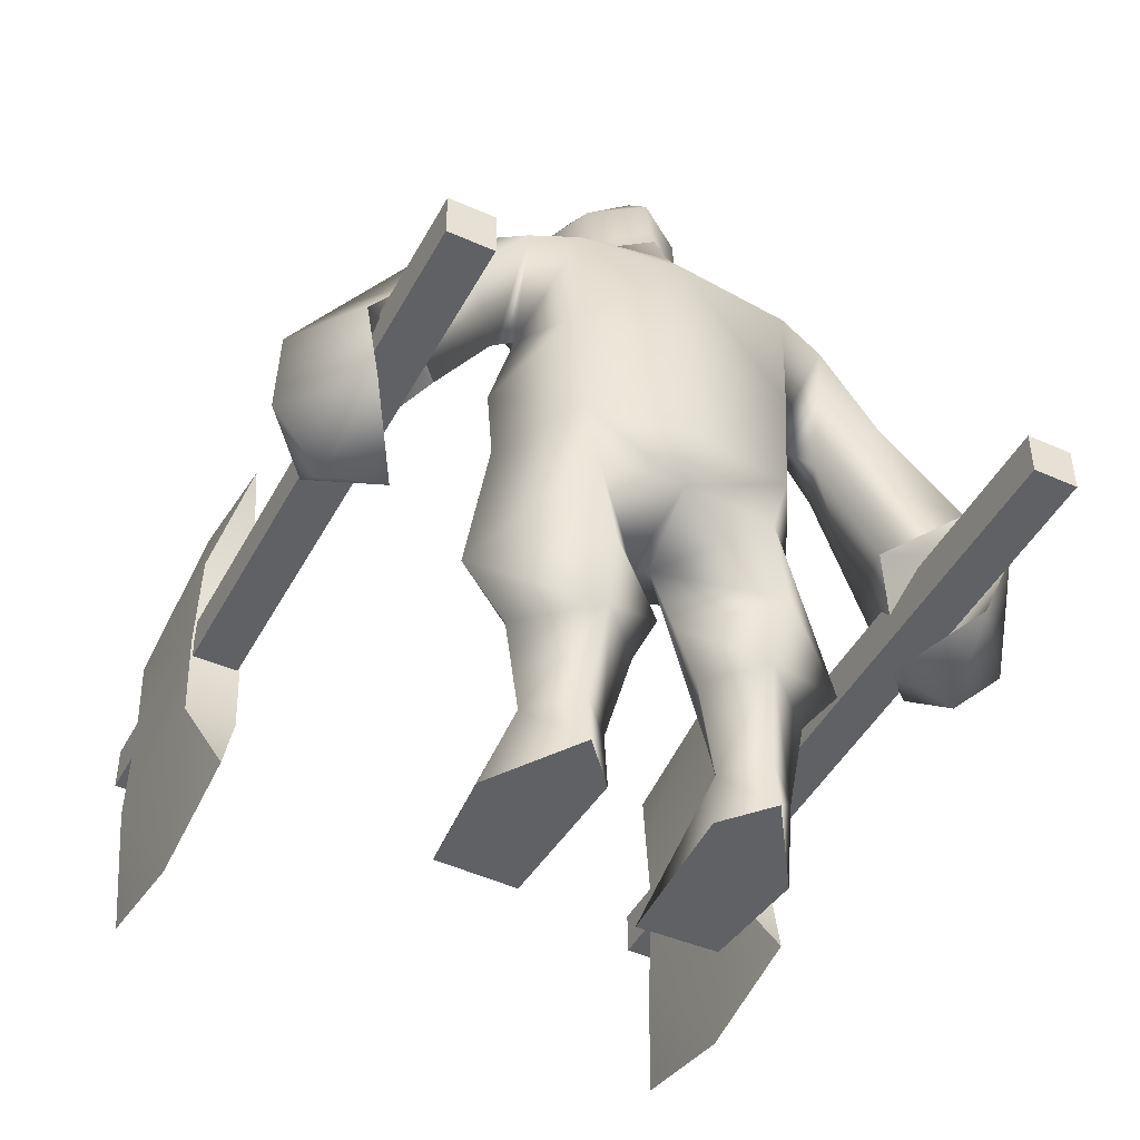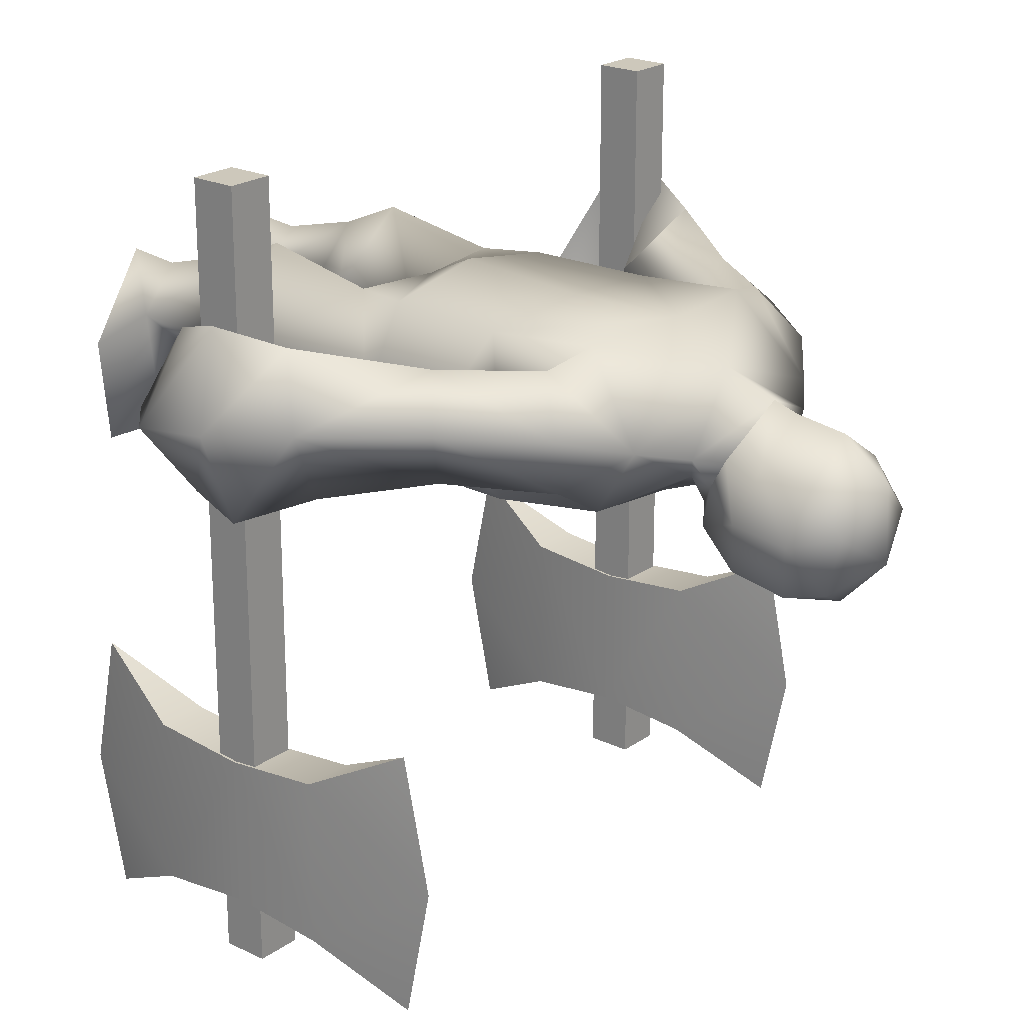
<metadata>
{"format":"obj","ext":"obj","renderer":"f3d","projection":"perspective","resolution":1024,"background":"white","views":[{"elev":-46.0,"azim":152.9,"up":"+Z"},{"elev":22.0,"azim":-50.3,"up":"+Y"}]}
</metadata>
<code>
v -0.007987 0.005077 -0.08304
v -0.008576 0.005334 -0.07447
v -0.0142 0.01234 -0.08304
v -0.009137 -0.01928 -0.08294
v -0.01546 -0.01637 -0.07755
v -0.01418 0.01148 -0.07464
v -0.02101 0.004331 -0.07402
v -0.02379 -0.001986 -0.08315
v -0.02223 -0.01898 -0.08294
v -0.01546 -0.01637 -0.07755
v -0.01546 -0.01637 -0.07755
v -0.01457 -0.0029 -0.07072
v -0.01546 -0.01637 -0.07755
v -0.02379 -0.001986 -0.08315
v -0.007987 0.005077 -0.08304
v -0.0142 0.01234 -0.08304
v -0.009137 -0.01928 -0.08294
v -0.02223 -0.01898 -0.08294
v -0 0.01773 0.01838
v -0.01829 0.01576 -0.00199
v -0 0.01736 -0.0008985
v -0.01787 0.01727 0.01619
v -0 0.01201 0.02753
v -0.02135 0.004273 0.02676
v -0.01695 0.01613 -0.02184
v -0.02536 0.000847 -0.008709
v -0.02261 0.003959 0.002547
v -0.02503 0.002103 -0.02186
v -0.016 -0.01152 -0.002572
v -0.01503 -0.01157 -0.02414
v -0 -0.01492 -0.02544
v -0 -0.01602 -0.003594
v -0.01611 -0.008792 0.01615
v -0.02507 -0.003348 0.01608
v -0 -0.01017 0.01632
v -0 0.01893 -0.02212
v -0.02135 0.004273 0.02676
v -0.0142 0.002501 0.03167
v -0.008212 -0.002753 0.02734
v -0.0142 0.002501 0.03167
v -0 -0.0067 0.02508
v -0.0355 0.01514 0.001228
v -0.03088 0.007102 0.01981
v -0.04164 0.007827 0.006496
v -0.02584 0.01522 0.0143
v -0.02507 -0.003348 0.01608
v -0.02135 0.004273 0.02676
v -0.02766 0.008324 -0.004932
v -0.05278 0.00709 -0.009818
v -0.04768 0.01795 -0.0154
v -0.03768 0.008907 -0.0204
v -0.04335 -0.006269 -0.0146
v -0.01787 0.01727 0.01619
v -0.02261 0.003959 0.002547
v -0.04164 0.007827 0.006496
v -0.03374 -0.002913 0.0006828
v -0.04335 -0.006269 -0.0146
v -0.02584 0.01522 0.0143
v -0.02261 0.003959 0.002547
v -0.0355 0.01514 0.001228
v -0.04768 0.01795 -0.0154
v -0.02766 0.008324 -0.004932
v -0.03374 -0.002913 0.0006828
v -0.02261 0.003959 0.002547
v -0.02507 -0.003348 0.01608
v -0.009137 -0.01928 -0.08294
v -0.02223 -0.01898 -0.08294
v -0.01546 -0.01637 -0.07755
v -0.06023 0.006777 -0.02088
v -0.0508 -0.007184 -0.03201
v -0.06022 0.005203 -0.03359
v -0.05404 -0.008533 -0.02122
v -0.05278 0.00709 -0.009818
v -0.04768 0.01795 -0.0154
v -0.05304 0.02059 -0.02488
v -0.04959 0.01758 -0.03481
v -0.05404 -0.008533 -0.02122
v -0.04335 -0.006269 -0.0146
v -0.04768 0.01795 -0.0154
v -0.05304 0.02059 -0.02488
v -0.03768 0.008907 -0.0204
v -0.0508 -0.007184 -0.03201
v -0.04959 0.01758 -0.03481
v -0.03768 0.008907 -0.0204
v -0.04335 -0.006269 -0.0146
v -0.0508 -0.007184 -0.03201
v -0.05404 -0.008533 -0.02122
v -0.03768 0.008907 -0.0204
v -0.0508 -0.007184 -0.03201
v -0.05162 0.00389 -0.0425
v -0.06022 0.005203 -0.03359
v -0.04959 0.01758 -0.03481
v -0.04132 0.003739 -0.03918
v -0.04959 0.01758 -0.03481
v -0.04132 0.003739 -0.03918
v -0.0508 -0.007184 -0.03201
v -0.0142 0.002501 0.03167
v -0.00783 -0.003954 0.03041
v -0.008212 -0.002753 0.02734
v -0.003776 -0.008358 0.02661
v -0.006253 -0.01104 0.02823
v -0 -0.01243 0.02451
v -0 -0.0067 0.02508
v -0.009294 0.001577 0.03408
v -0.01258 -0.006363 0.03781
v -0.008414 -0.01571 0.03514
v -0 -0.01524 0.02747
v -0 -0.01243 0.02451
v -0 -0.01928 0.03448
v -0 -0.02049 0.04234
v -0.008673 -0.01716 0.04435
v -0.008212 -0.002753 0.02734
v -0 -0.0067 0.02508
v -0.0142 0.002501 0.03167
v -0 0.008757 0.03581
v -0.009294 0.001577 0.03408
v -0 0.008757 0.03581
v -0 0.01201 0.02753
v -0.008014 -0.006152 0.05347
v -0.01258 -0.007513 0.04697
v -0.008134 0.0007584 0.04825
v -0.006394 -0.01614 0.0502
v -0.008673 -0.01716 0.04435
v -0.00802 0.001098 0.03924
v -0.01258 -0.006363 0.03781
v -0.009294 0.001577 0.03408
v -0.00783 -0.003954 0.03041
v -0.008414 -0.01571 0.03514
v -0 -0.01167 0.05608
v -0 0.006408 0.04817
v -0 0.0005632 0.05566
v -0 -0.01167 0.05608
v -0 0.007533 0.03988
v -0 0.008757 0.03581
v -0 -0.01942 0.04868
v -0 -0.01167 0.05608
v -0 -0.02049 0.04234
v -0.01377 0.01927 -0.0506
v -0.001442 0.001109 -0.03402
v -0.01441 0.01563 -0.03141
v -0.01377 0.01927 -0.0506
v -0.001338 0.008014 -0.05167
v -0.01284 0.01524 -0.05996
v -0.03024 0.004627 -0.05005
v -0.01441 0.01563 -0.03141
v -0.02503 0.002103 -0.02186
v -0.01695 0.01613 -0.02184
v -0.01284 0.01524 -0.05996
v -0.02351 0.004973 -0.05921
v -0.02101 0.004331 -0.07402
v -0.01418 0.01148 -0.07464
v -0.01301 -0.004096 -0.05944
v -0.01457 -0.0029 -0.07072
v -0.02351 0.004973 -0.05921
v -0.01377 -0.00756 -0.05113
v -0.02101 0.004331 -0.07402
v -0.01377 -0.00756 -0.05113
v -0.03024 0.004627 -0.05005
v -0.01493 -0.011 -0.03258
v -0.001442 0.001109 -0.03402
v -0.01503 -0.01157 -0.02414
v -0.001338 0.008014 -0.05167
v -0.01301 -0.004096 -0.05944
v -0.005051 0.007228 -0.06002
v -0.008576 0.005334 -0.07447
v -0.01457 -0.0029 -0.07072
v -0.01503 -0.01157 -0.02414
v -0 0.0003097 -0.03414
v -0 -0.01492 -0.02544
v -0.03024 0.004627 -0.05005
v -0.01284 0.01524 -0.05996
v -0.005051 0.007228 -0.06002
v -0.008576 0.005334 -0.07447
v -0.01284 0.01524 -0.05996
v -0.01441 0.01563 -0.03141
v -0 0.01521 -0.02985
v -0 0.01893 -0.02212
v -0 0.0003097 -0.03414
v -0 0.01521 -0.02985
v 0.001442 0.001109 -0.03402
v 0.01377 0.01927 -0.0506
v 0.001338 0.008014 -0.05167
v 0.01284 0.01524 -0.05996
v 0.03024 0.004627 -0.05005
v 0.01441 0.01563 -0.03141
v 0.02503 0.002103 -0.02186
v 0.01695 0.01613 -0.02184
v 0.01377 0.01927 -0.0506
v 0.01441 0.01563 -0.03141
v 0.01284 0.01524 -0.05996
v 0.02351 0.004973 -0.05921
v 0.02101 0.004331 -0.07402
v 0.01418 0.01148 -0.07464
v 0.01301 -0.004096 -0.05944
v 0.01457 -0.0029 -0.07072
v 0.01377 -0.00756 -0.05113
v 0.02351 0.004973 -0.05921
v 0.02101 0.004331 -0.07402
v 0.01377 -0.00756 -0.05113
v 0.03024 0.004627 -0.05005
v 0.01493 -0.011 -0.03258
v 0.001442 0.001109 -0.03402
v 0.01503 -0.01157 -0.02414
v 0.001338 0.008014 -0.05167
v 0.01301 -0.004096 -0.05944
v 0.005051 0.007228 -0.06002
v 0.008576 0.005334 -0.07447
v 0.01457 -0.0029 -0.07072
v -0 0.0003097 -0.03414
v 0.01503 -0.01157 -0.02414
v -0 -0.01492 -0.02544
v 0.03024 0.004627 -0.05005
v 0.007987 0.005077 -0.08304
v 0.0142 0.01234 -0.08304
v 0.008576 0.005334 -0.07447
v 0.009137 -0.01928 -0.08294
v 0.01546 -0.01637 -0.07755
v 0.01418 0.01148 -0.07464
v 0.02101 0.004331 -0.07402
v 0.02379 -0.001986 -0.08315
v 0.02223 -0.01898 -0.08294
v 0.01546 -0.01637 -0.07755
v 0.01546 -0.01637 -0.07755
v 0.01457 -0.0029 -0.07072
v 0.01546 -0.01637 -0.07755
v 0.02379 -0.001986 -0.08315
v 0.0142 0.01234 -0.08304
v 0.007987 0.005077 -0.08304
v 0.009137 -0.01928 -0.08294
v 0.02223 -0.01898 -0.08294
v -0 0.01773 0.01838
v 0.01829 0.01576 -0.00199
v 0.01787 0.01727 0.01619
v -0 0.01736 -0.0008985
v -0 0.01201 0.02753
v 0.02135 0.004273 0.02676
v 0.01695 0.01613 -0.02184
v 0.02536 0.000847 -0.008709
v 0.02261 0.003959 0.002547
v 0.02503 0.002103 -0.02186
v 0.016 -0.01152 -0.002572
v 0.01503 -0.01157 -0.02414
v -0 -0.01492 -0.02544
v -0 -0.01602 -0.003594
v 0.01611 -0.008792 0.01615
v 0.02507 -0.003348 0.01608
v -0 -0.01017 0.01632
v -0 0.01893 -0.02212
v 0.02135 0.004273 0.02676
v 0.0142 0.002501 0.03167
v 0.008212 -0.002753 0.02734
v 0.0142 0.002501 0.03167
v -0 -0.0067 0.02508
v 0.0355 0.01514 0.001228
v 0.03088 0.007102 0.01981
v 0.02584 0.01522 0.0143
v 0.04164 0.007827 0.006496
v 0.02507 -0.003348 0.01608
v 0.02135 0.004273 0.02676
v 0.02766 0.008324 -0.004932
v 0.05278 0.00709 -0.009818
v 0.04768 0.01795 -0.0154
v 0.03768 0.008907 -0.0204
v 0.04335 -0.006269 -0.0146
v 0.01787 0.01727 0.01619
v 0.02261 0.003959 0.002547
v 0.04164 0.007827 0.006496
v 0.03374 -0.002913 0.0006828
v 0.04335 -0.006269 -0.0146
v 0.02584 0.01522 0.0143
v 0.02261 0.003959 0.002547
v 0.0355 0.01514 0.001228
v 0.04768 0.01795 -0.0154
v 0.02766 0.008324 -0.004932
v 0.03374 -0.002913 0.0006828
v 0.02261 0.003959 0.002547
v 0.02507 -0.003348 0.01608
v 0.009137 -0.01928 -0.08294
v 0.01546 -0.01637 -0.07755
v 0.02223 -0.01898 -0.08294
v 0.06023 0.006777 -0.02088
v 0.0508 -0.007184 -0.03201
v 0.05404 -0.008533 -0.02122
v 0.06022 0.005203 -0.03359
v 0.05278 0.00709 -0.009818
v 0.04768 0.01795 -0.0154
v 0.05304 0.02059 -0.02488
v 0.04959 0.01758 -0.03481
v 0.05404 -0.008533 -0.02122
v 0.04335 -0.006269 -0.0146
v 0.04768 0.01795 -0.0154
v 0.03768 0.008907 -0.0204
v 0.05304 0.02059 -0.02488
v 0.0508 -0.007184 -0.03201
v 0.03768 0.008907 -0.0204
v 0.04959 0.01758 -0.03481
v 0.04335 -0.006269 -0.0146
v 0.05404 -0.008533 -0.02122
v 0.0508 -0.007184 -0.03201
v 0.03768 0.008907 -0.0204
v 0.0508 -0.007184 -0.03201
v 0.06022 0.005203 -0.03359
v 0.05162 0.00389 -0.0425
v 0.04959 0.01758 -0.03481
v 0.04132 0.003739 -0.03918
v 0.04959 0.01758 -0.03481
v 0.0508 -0.007184 -0.03201
v 0.04132 0.003739 -0.03918
v 0.0142 0.002501 0.03167
v 0.008212 -0.002753 0.02734
v 0.00783 -0.003954 0.03041
v 0.003776 -0.008358 0.02661
v 0.006253 -0.01104 0.02823
v -0 -0.01243 0.02451
v -0 -0.0067 0.02508
v 0.009294 0.001577 0.03408
v 0.01258 -0.006363 0.03781
v 0.008414 -0.01571 0.03514
v -0 -0.01524 0.02747
v -0 -0.01243 0.02451
v -0 -0.01928 0.03448
v -0 -0.02049 0.04234
v 0.008673 -0.01716 0.04435
v 0.008212 -0.002753 0.02734
v -0 -0.0067 0.02508
v 0.0142 0.002501 0.03167
v -0 0.008757 0.03581
v -0 0.01201 0.02753
v -0 0.008757 0.03581
v 0.009294 0.001577 0.03408
v 0.008014 -0.006152 0.05347
v 0.008134 0.0007584 0.04825
v 0.01258 -0.007513 0.04697
v 0.006394 -0.01614 0.0502
v 0.008673 -0.01716 0.04435
v 0.00802 0.001098 0.03924
v 0.01258 -0.006363 0.03781
v 0.009294 0.001577 0.03408
v 0.00783 -0.003954 0.03041
v 0.008414 -0.01571 0.03514
v -0 -0.01167 0.05608
v -0 0.006408 0.04817
v -0 0.0005632 0.05566
v -0 -0.01167 0.05608
v -0 0.007533 0.03988
v -0 0.008757 0.03581
v -0 -0.01942 0.04868
v -0 -0.01167 0.05608
v -0 -0.02049 0.04234
v 0.01284 0.01524 -0.05996
v 0.005051 0.007228 -0.06002
v 0.008576 0.005334 -0.07447
v 0.01284 0.01524 -0.05996
v 0.01441 0.01563 -0.03141
v -0 0.01521 -0.02985
v -0 0.01893 -0.02212
v -0.05048 0.04094 -0.02258
v -0.04308 0.04094 -0.02998
v -0.04308 0.04094 -0.02258
v -0.05048 0.04094 -0.02998
v -0.05048 -0.0838 -0.02258
v -0.04308 -0.0838 -0.02998
v -0.05048 -0.0838 -0.02998
v -0.04308 -0.0838 -0.02258
v -0.04308 -0.0838 -0.02258
v -0.04308 0.04094 -0.02998
v -0.04308 -0.0838 -0.02998
v -0.04308 0.04094 -0.02258
v -0.05048 -0.0838 -0.02258
v -0.04308 0.04094 -0.02258
v -0.04308 -0.0838 -0.02258
v -0.05048 0.04094 -0.02258
v -0.05048 -0.0838 -0.02998
v -0.05048 0.04094 -0.02258
v -0.05048 -0.0838 -0.02258
v -0.05048 0.04094 -0.02998
v -0.04308 -0.0838 -0.02998
v -0.05048 0.04094 -0.02998
v -0.05048 -0.0838 -0.02998
v -0.04308 0.04094 -0.02998
v -0.0427 -0.07588 -0.01086
v -0.05086 -0.07439 -0.02651
v -0.05086 -0.07588 -0.01086
v -0.0427 -0.07439 -0.02651
v -0.04678 -0.08391 0.00478
v -0.0427 -0.0489 -0.01086
v -0.0427 -0.07439 -0.02651
v -0.0427 -0.07588 -0.01086
v -0.0427 -0.05039 -0.02651
v -0.04678 -0.06239 0.009277
v -0.04678 -0.04086 0.00478
v -0.04678 -0.08391 0.00478
v -0.05086 -0.0489 -0.01086
v -0.0427 -0.05039 -0.02651
v -0.0427 -0.0489 -0.01086
v -0.05086 -0.05039 -0.02651
v -0.04678 -0.04086 0.00478
v -0.05086 -0.07588 -0.01086
v -0.05086 -0.05039 -0.02651
v -0.05086 -0.0489 -0.01086
v -0.05086 -0.07439 -0.02651
v -0.04678 -0.06239 0.009277
v -0.04678 -0.08391 0.00478
v -0.04678 -0.04086 0.00478
v -0.0427 -0.07588 -0.04215
v -0.05086 -0.07439 -0.02651
v -0.0427 -0.07439 -0.02651
v -0.05086 -0.07588 -0.04215
v -0.04678 -0.08391 -0.05779
v -0.0427 -0.0489 -0.04215
v -0.0427 -0.07439 -0.02651
v -0.0427 -0.05039 -0.02651
v -0.0427 -0.07588 -0.04215
v -0.04678 -0.06239 -0.06229
v -0.04678 -0.04086 -0.05779
v -0.04678 -0.08391 -0.05779
v -0.05086 -0.0489 -0.04215
v -0.0427 -0.05039 -0.02651
v -0.05086 -0.05039 -0.02651
v -0.0427 -0.0489 -0.04215
v -0.04678 -0.04086 -0.05779
v -0.05086 -0.07588 -0.04215
v -0.05086 -0.05039 -0.02651
v -0.05086 -0.07439 -0.02651
v -0.05086 -0.0489 -0.04215
v -0.04678 -0.06239 -0.06229
v -0.04678 -0.08391 -0.05779
v -0.04678 -0.04086 -0.05779
v 0.05048 0.04094 -0.02258
v 0.04308 0.04094 -0.02998
v 0.05048 0.04094 -0.02998
v 0.04308 0.04094 -0.02258
v 0.05048 -0.0838 -0.02258
v 0.04308 -0.0838 -0.02998
v 0.04308 -0.0838 -0.02258
v 0.05048 -0.0838 -0.02998
v 0.04308 -0.0838 -0.02258
v 0.04308 0.04094 -0.02998
v 0.04308 0.04094 -0.02258
v 0.04308 -0.0838 -0.02998
v 0.05048 -0.0838 -0.02258
v 0.04308 0.04094 -0.02258
v 0.05048 0.04094 -0.02258
v 0.04308 -0.0838 -0.02258
v 0.05048 -0.0838 -0.02998
v 0.05048 0.04094 -0.02258
v 0.05048 0.04094 -0.02998
v 0.05048 -0.0838 -0.02258
v 0.04308 -0.0838 -0.02998
v 0.05048 0.04094 -0.02998
v 0.04308 0.04094 -0.02998
v 0.05048 -0.0838 -0.02998
v 0.0427 -0.07588 -0.01086
v 0.05086 -0.07439 -0.02651
v 0.0427 -0.07439 -0.02651
v 0.05086 -0.07588 -0.01086
v 0.04678 -0.08391 0.00478
v 0.0427 -0.0489 -0.01086
v 0.0427 -0.07439 -0.02651
v 0.0427 -0.05039 -0.02651
v 0.0427 -0.07588 -0.01086
v 0.04678 -0.06239 0.009277
v 0.04678 -0.04086 0.00478
v 0.04678 -0.08391 0.00478
v 0.05086 -0.0489 -0.01086
v 0.0427 -0.05039 -0.02651
v 0.05086 -0.05039 -0.02651
v 0.0427 -0.0489 -0.01086
v 0.04678 -0.04086 0.00478
v 0.05086 -0.07588 -0.01086
v 0.05086 -0.05039 -0.02651
v 0.05086 -0.07439 -0.02651
v 0.05086 -0.0489 -0.01086
v 0.04678 -0.06239 0.009277
v 0.04678 -0.08391 0.00478
v 0.04678 -0.04086 0.00478
v 0.0427 -0.07588 -0.04215
v 0.05086 -0.07439 -0.02651
v 0.05086 -0.07588 -0.04215
v 0.0427 -0.07439 -0.02651
v 0.04678 -0.08391 -0.05779
v 0.0427 -0.0489 -0.04215
v 0.0427 -0.07439 -0.02651
v 0.0427 -0.07588 -0.04215
v 0.0427 -0.05039 -0.02651
v 0.04678 -0.06239 -0.06229
v 0.04678 -0.04086 -0.05779
v 0.04678 -0.08391 -0.05779
v 0.05086 -0.0489 -0.04215
v 0.0427 -0.05039 -0.02651
v 0.0427 -0.0489 -0.04215
v 0.05086 -0.05039 -0.02651
v 0.04678 -0.04086 -0.05779
v 0.05086 -0.07588 -0.04215
v 0.05086 -0.05039 -0.02651
v 0.05086 -0.0489 -0.04215
v 0.05086 -0.07439 -0.02651
v 0.04678 -0.06239 -0.06229
v 0.04678 -0.08391 -0.05779
v 0.04678 -0.04086 -0.05779
g mon
f 3 2 1
f 2 4 1
f 4 2 5
f 3 6 2
f 7 6 3
f 8 7 3
f 9 7 8
f 10 7 9
f 2 12 11
f 13 12 7
f 16 15 14
f 15 17 14
f 18 14 17
f 21 20 19
f 22 19 20
f 22 23 19
f 24 23 22
f 20 21 25
f 20 25 26
f 20 26 27
f 22 20 27
f 28 26 25
f 26 28 29
f 29 27 26
f 30 29 28
f 30 31 29
f 32 29 31
f 29 32 33
f 33 27 29
f 33 34 27
f 35 33 32
f 36 25 21
f 33 37 34
f 24 38 23
f 37 33 39
f 33 35 39
f 37 39 40
f 39 35 41
f 44 43 42
f 45 42 43
f 43 44 46
f 46 47 43
f 43 47 45
f 42 45 48
f 44 42 49
f 42 48 50
f 51 50 48
f 51 48 52
f 47 53 45
f 54 45 53
f 56 46 55
f 55 49 56
f 57 56 49
f 59 48 58
f 61 49 60
f 63 52 62
f 63 62 64
f 65 63 64
f 68 67 66
f 71 70 69
f 72 69 70
f 69 72 73
f 73 74 69
f 75 69 74
f 69 75 71
f 76 71 75
f 78 73 77
f 81 80 79
f 83 80 82
f 84 82 80
f 87 86 85
f 85 86 88
f 91 90 89
f 92 90 91
f 90 93 89
f 92 93 90
f 96 95 94
f 99 98 97
f 99 100 98
f 98 100 101
f 100 102 101
f 100 103 102
f 104 97 98
f 98 101 105
f 101 106 105
f 101 107 106
f 107 101 108
f 109 106 107
f 109 110 106
f 111 106 110
f 113 100 112
f 116 115 114
f 118 114 117
f 121 120 119
f 119 120 122
f 123 122 120
f 121 124 120
f 125 120 124
f 120 125 123
f 124 126 125
f 127 125 126
f 128 123 125
f 122 129 119
f 121 130 124
f 121 131 130
f 121 119 131
f 119 132 131
f 133 124 130
f 126 124 134
f 124 133 134
f 122 123 135
f 122 135 136
f 137 135 123
f 140 139 138
f 142 141 139
f 141 142 143
f 141 143 144
f 144 145 141
f 144 146 145
f 146 147 145
f 149 144 148
f 149 148 150
f 151 150 148
f 153 152 150
f 152 155 154
f 154 156 152
f 158 154 157
f 157 159 158
f 160 159 157
f 161 159 160
f 162 160 157
f 157 163 162
f 164 162 163
f 164 163 165
f 166 165 163
f 160 168 167
f 169 167 168
f 159 167 146
f 159 146 170
f 172 171 142
f 172 173 171
f 151 174 173
f 176 139 175
f 175 147 176
f 177 176 147
f 179 178 139
f 178 179 180
f 182 180 181
f 181 183 182
f 181 184 183
f 185 184 181
f 186 184 185
f 187 186 185
f 189 188 180
f 191 190 184
f 191 192 190
f 193 190 192
f 195 192 194
f 194 197 196
f 197 194 198
f 200 199 197
f 201 199 200
f 201 202 199
f 201 203 202
f 202 204 199
f 199 204 205
f 206 205 204
f 206 207 205
f 208 205 207
f 202 210 209
f 211 209 210
f 210 201 186
f 186 201 212
f 215 214 213
f 216 215 213
f 215 216 217
f 218 214 215
f 218 219 214
f 219 220 214
f 219 221 220
f 219 222 221
f 224 215 223
f 224 225 219
f 228 227 226
f 228 226 229
f 230 229 226
f 233 232 231
f 234 231 232
f 235 233 231
f 235 236 233
f 232 237 234
f 232 238 237
f 238 232 239
f 232 233 239
f 240 237 238
f 238 241 240
f 239 241 238
f 242 240 241
f 242 241 243
f 244 243 241
f 241 245 244
f 239 245 241
f 246 245 239
f 247 244 245
f 248 234 237
f 249 245 246
f 250 236 235
f 245 249 251
f 247 245 251
f 251 249 252
f 247 251 253
f 256 255 254
f 257 254 255
f 255 258 257
f 259 258 255
f 259 255 256
f 254 260 256
f 257 261 254
f 254 262 260
f 263 260 262
f 263 264 260
f 265 259 256
f 256 266 265
f 268 267 258
f 267 268 261
f 269 261 268
f 271 270 260
f 273 272 261
f 275 274 264
f 274 275 276
f 275 277 276
f 280 279 278
f 283 282 281
f 284 281 282
f 281 285 283
f 285 281 286
f 287 286 281
f 281 284 287
f 288 287 284
f 290 289 285
f 293 292 291
f 295 293 294
f 296 294 293
f 299 298 297
f 299 297 300
f 303 302 301
f 303 304 302
f 305 303 301
f 305 304 303
f 308 307 306
f 311 310 309
f 312 310 311
f 312 311 313
f 312 313 314
f 315 312 314
f 309 316 311
f 313 311 317
f 318 313 317
f 313 318 319
f 319 320 313
f 321 319 318
f 321 318 322
f 323 322 318
f 312 325 324
f 328 327 326
f 330 326 329
f 333 332 331
f 331 334 333
f 335 333 334
f 332 333 336
f 337 336 333
f 333 335 337
f 336 337 338
f 339 338 337
f 340 337 335
f 341 334 331
f 332 336 342
f 343 332 342
f 331 332 343
f 344 331 343
f 345 342 336
f 336 338 346
f 345 336 346
f 334 347 335
f 347 334 348
f 349 335 347
f 351 182 350
f 351 350 352
f 193 352 353
f 180 355 354
f 354 355 187
f 356 187 355
f 359 358 357
f 360 357 358
f 363 362 361
f 364 361 362
f 367 366 365
f 368 365 366
f 371 370 369
f 372 369 370
f 375 374 373
f 376 373 374
f 379 378 377
f 380 377 378
f 383 382 381
f 384 381 382
f 385 383 381
f 388 387 386
f 389 386 387
f 386 390 388
f 391 390 386
f 392 388 390
f 395 394 393
f 396 393 394
f 397 395 393
f 400 399 398
f 401 398 399
f 402 400 398
f 403 402 398
f 404 400 402
f 407 406 405
f 408 405 406
f 408 409 405
f 412 411 410
f 413 410 411
f 414 410 413
f 414 415 410
f 413 416 414
f 419 418 417
f 420 417 418
f 420 421 417
f 424 423 422
f 425 422 423
f 425 426 422
f 426 427 422
f 425 428 426
f 431 430 429
f 432 429 430
f 435 434 433
f 436 433 434
f 439 438 437
f 440 437 438
f 443 442 441
f 444 441 442
f 447 446 445
f 448 445 446
f 451 450 449
f 452 449 450
f 455 454 453
f 456 453 454
f 456 457 453
f 460 459 458
f 461 458 459
f 462 458 461
f 462 463 458
f 461 464 462
f 467 466 465
f 468 465 466
f 468 469 465
f 472 471 470
f 473 470 471
f 473 474 470
f 474 475 470
f 473 476 474
f 479 478 477
f 480 477 478
f 481 479 477
f 484 483 482
f 485 482 483
f 482 486 484
f 487 486 482
f 488 484 486
f 491 490 489
f 492 489 490
f 493 491 489
f 496 495 494
f 497 494 495
f 498 496 494
f 499 498 494
f 500 496 498

</code>
